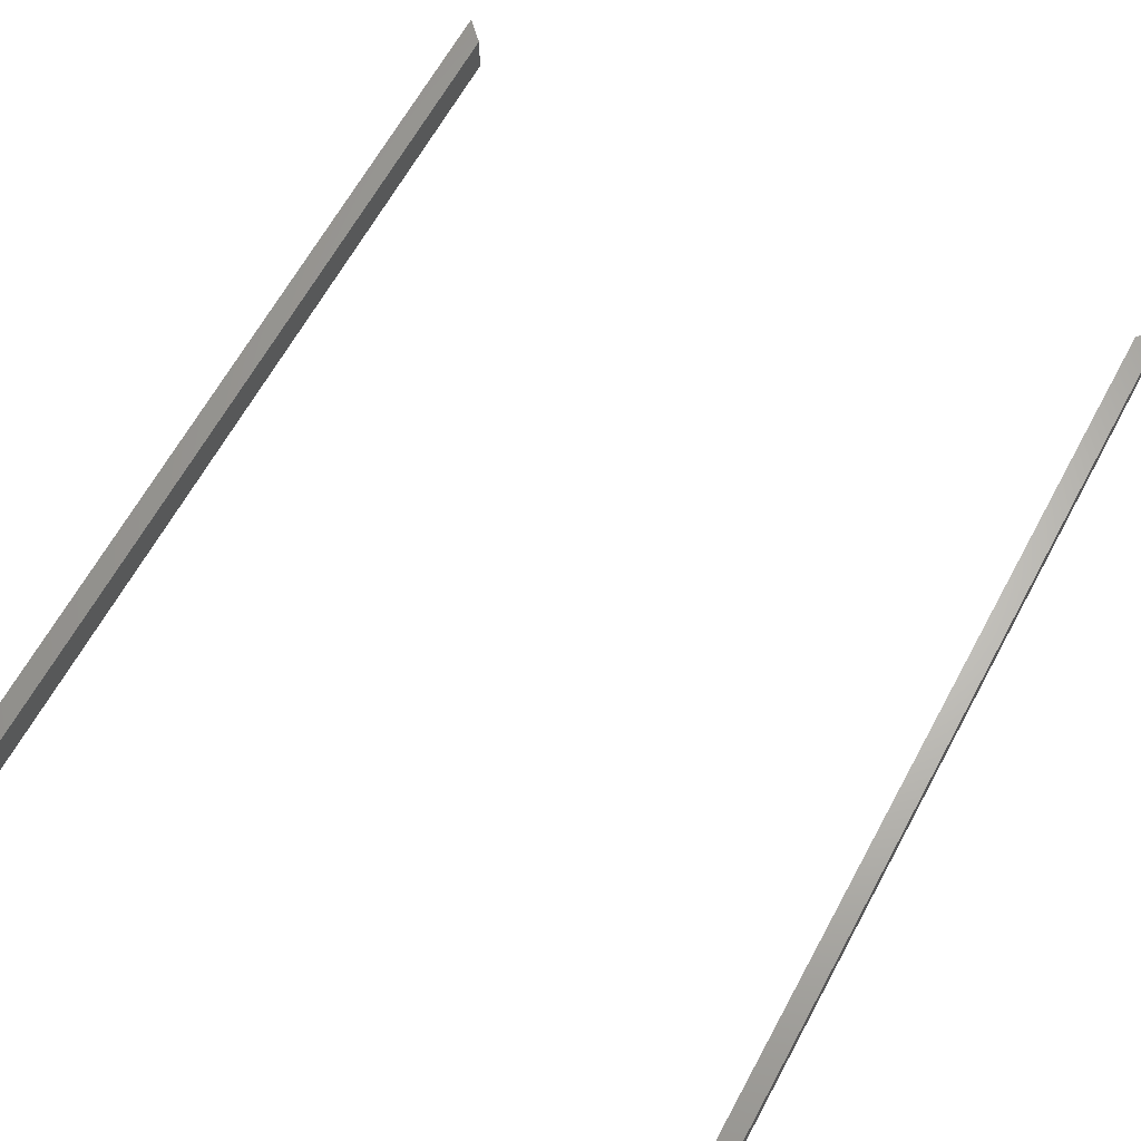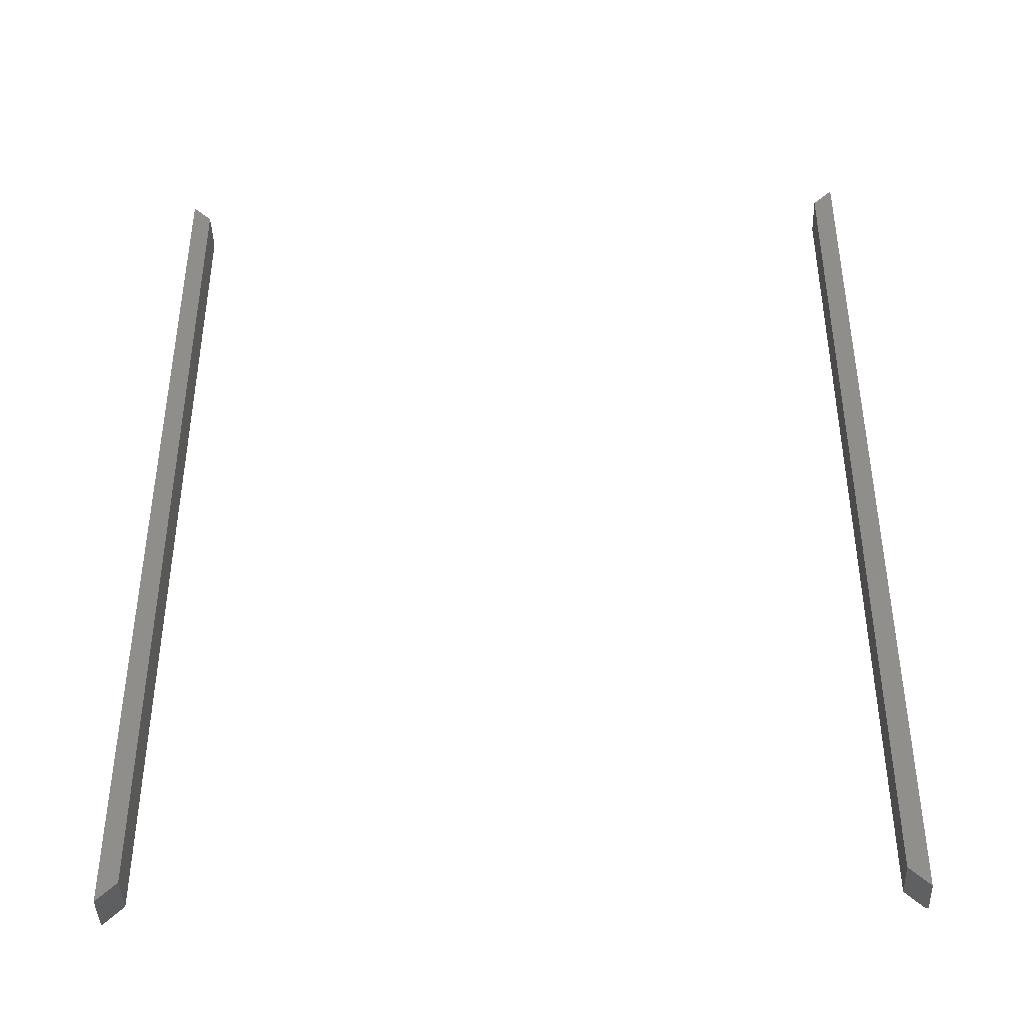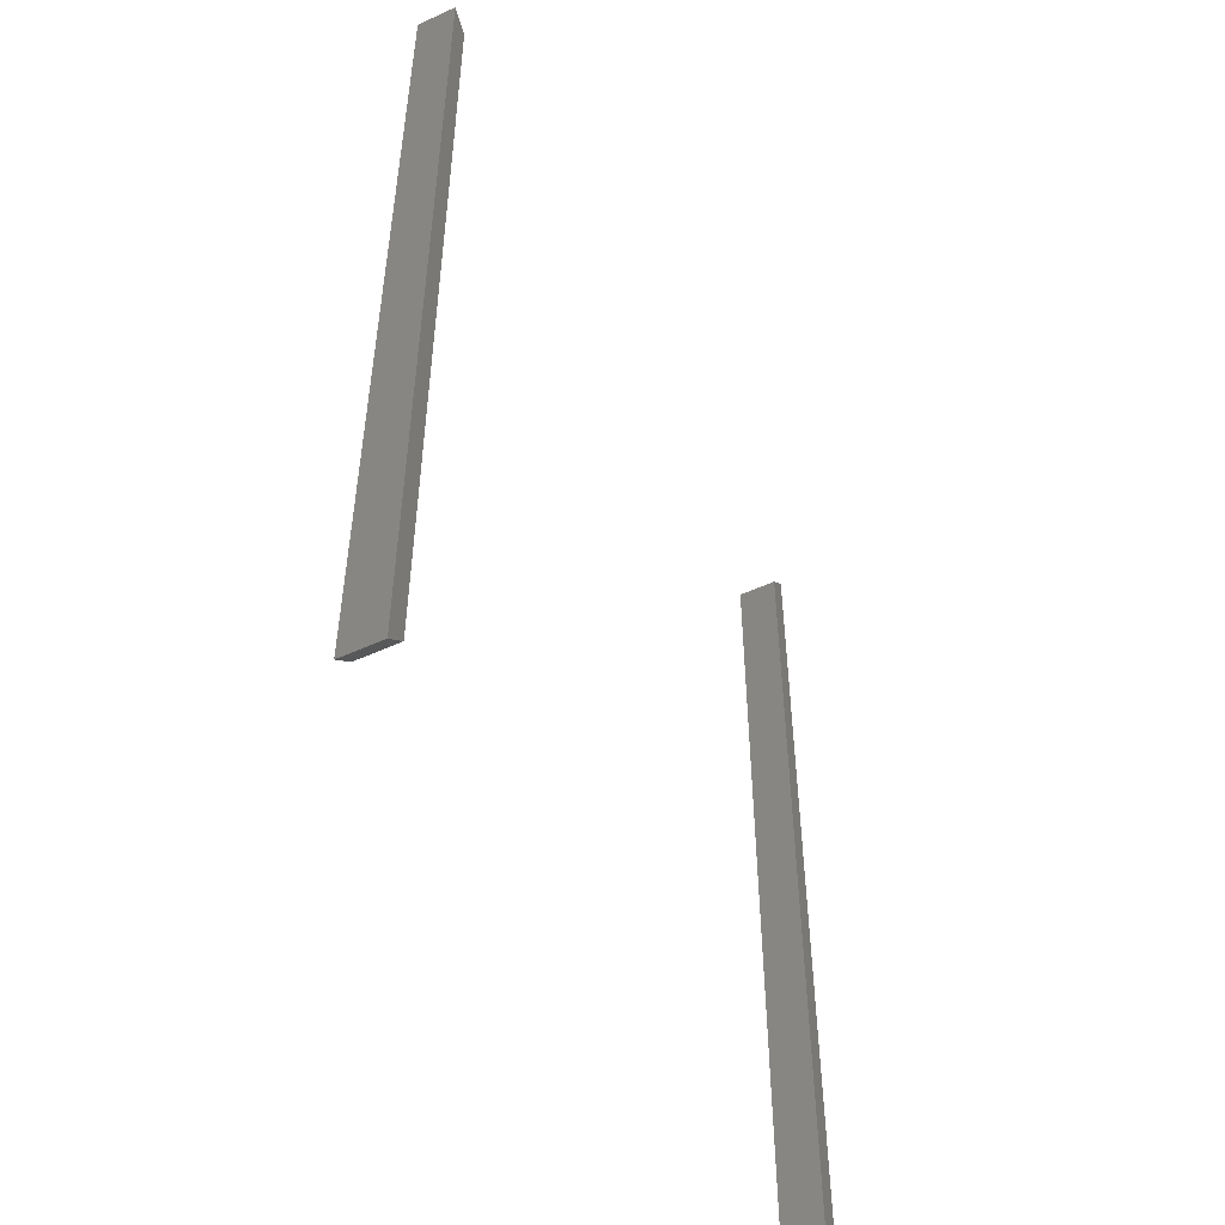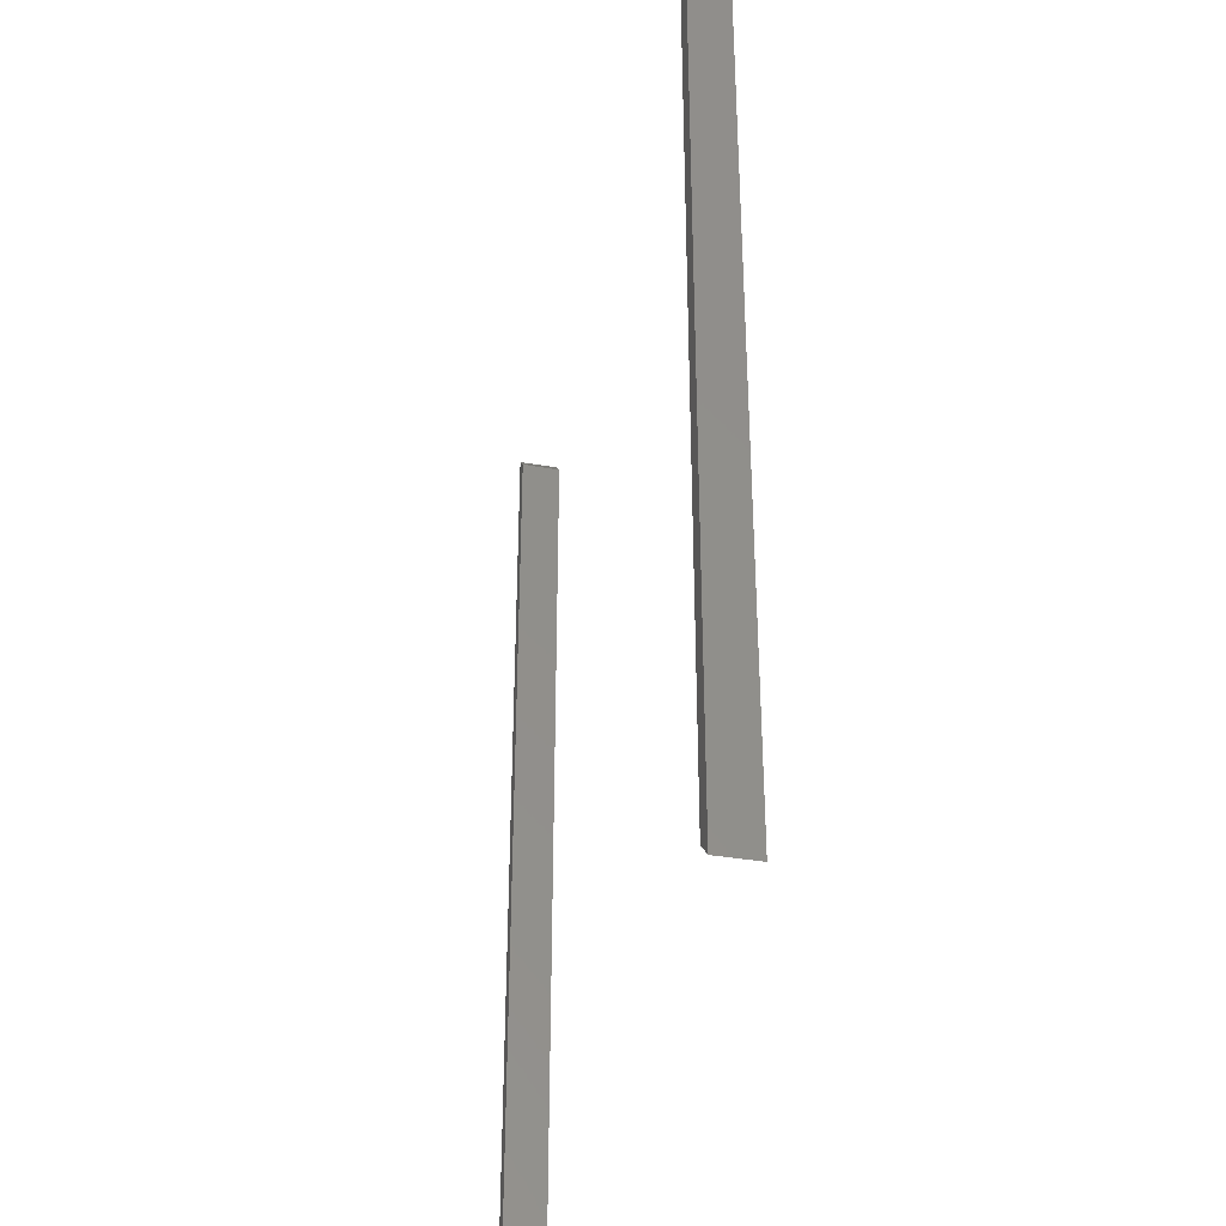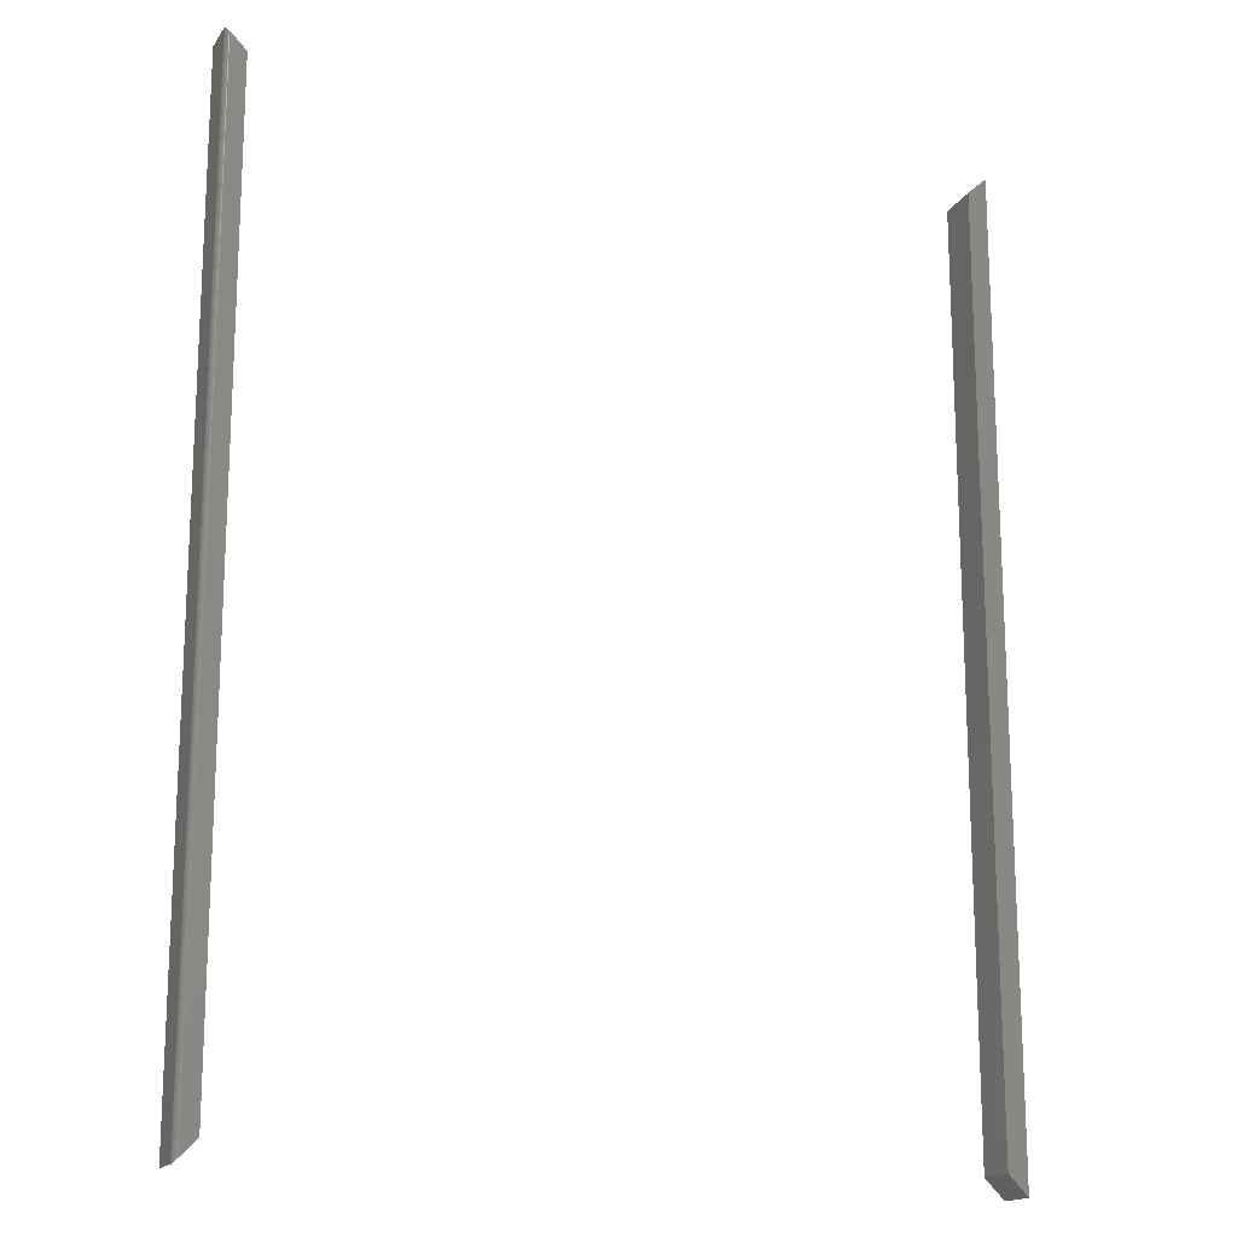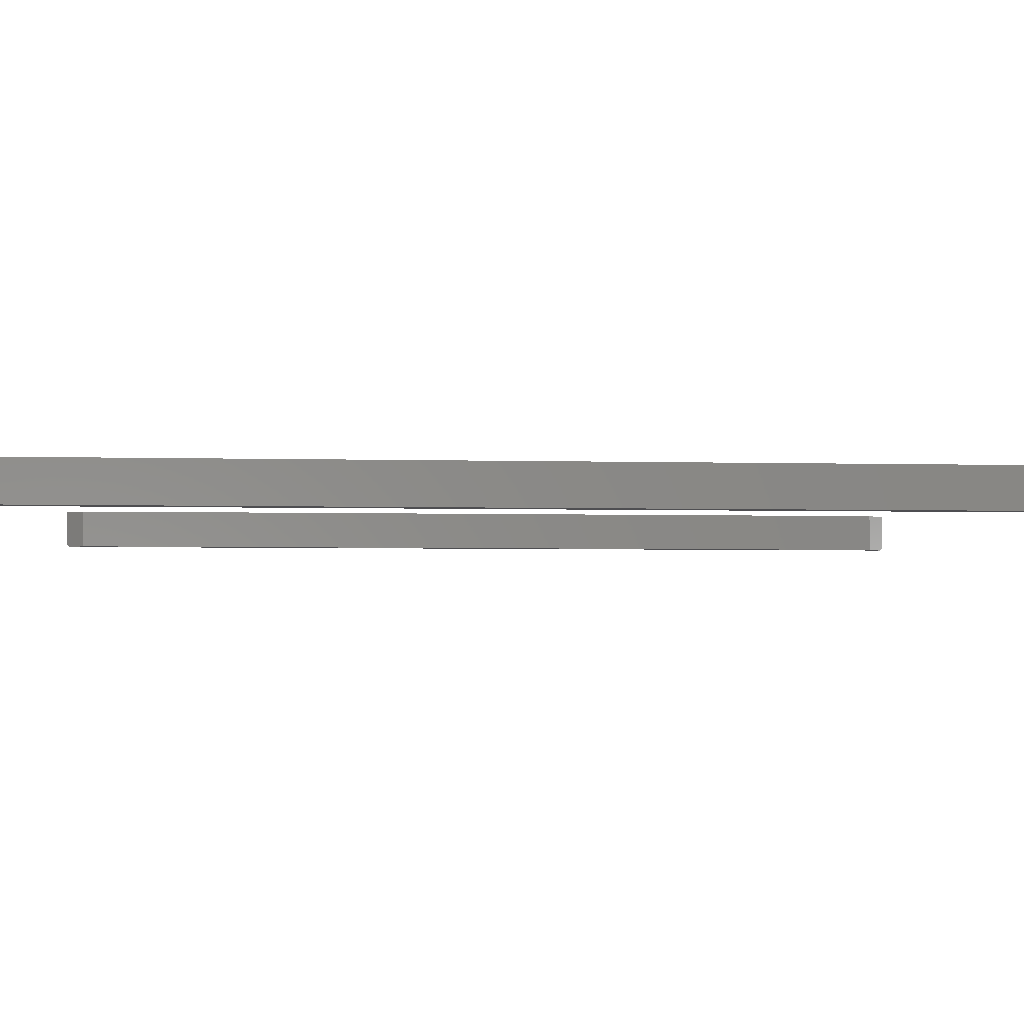
<metadata>
{"format":"stl","ext":"stl","renderer":"f3d","projection":"perspective","resolution":1024,"background":"white","views":[{"elev":64.8,"azim":28.6,"up":"+Y"},{"elev":-42.4,"azim":-178.0,"up":"+Z"},{"elev":-52.6,"azim":116.1,"up":"+Z"},{"elev":-37.2,"azim":77.4,"up":"+Z"},{"elev":-16.9,"azim":-23.3,"up":"+Z"},{"elev":-3.6,"azim":84.5,"up":"+Y"}]}
</metadata>
<code>
# stl→obj: 32 verts, 56 faces
v 0.5547 -0.0625 -0.7188
v 0.5856 -0.0625 -0.7497
v 0.5547 -0.0625 0.7191
v 0.5856 -0.0625 0.75
v 0.5547 0 -0.7188
v 0.5547 1.596e-16 0.7191
v 0.5856 -3.852e-34 -0.7497
v 0.5856 1.665e-16 0.75
v -0.5781 -0.0625 -0.7422
v -0.5544 -0.0625 -0.7184
v -0.5781 -0.0625 0.7422
v -0.5544 -0.0625 0.7184
v -0.5859 -0.05469 0.75
v -0.5859 1.665e-16 0.75
v -0.5859 -0.05469 -0.75
v -0.5859 0 -0.75
v -0.5856 -0.05688 0.7497
v -0.5845 -0.05916 0.7486
v -0.5837 -0.06014 0.7478
v -0.5828 -0.06097 0.7468
v -0.5817 -0.06163 0.7458
v -0.5806 -0.06211 0.7446
v -0.5794 -0.0624 0.7434
v -0.5544 1.665e-16 0.7184
v -0.5856 -0.05688 -0.7497
v -0.5794 -0.0624 -0.7434
v -0.5806 -0.06211 -0.7446
v -0.5817 -0.06163 -0.7458
v -0.5828 -0.06097 -0.7468
v -0.5837 -0.06014 -0.7478
v -0.5845 -0.05916 -0.7486
v -0.5544 7.012e-18 -0.7184
f 1 2 3
f 3 2 4
f 5 6 7
f 7 6 8
f 3 6 1
f 1 6 5
f 8 6 4
f 4 6 3
f 2 7 4
f 4 7 8
f 5 7 1
f 1 7 2
f 9 10 11
f 11 10 12
f 13 14 15
f 15 14 16
f 17 18 19
f 17 19 20
f 17 20 21
f 17 21 22
f 17 22 23
f 17 23 11
f 17 11 12
f 17 12 13
f 14 13 24
f 24 13 12
f 25 15 10
f 25 10 9
f 25 9 26
f 25 26 27
f 25 27 28
f 25 28 29
f 25 29 30
f 25 30 31
f 16 32 15
f 15 32 10
f 9 23 26
f 9 11 23
f 17 31 18
f 31 30 18
f 18 30 19
f 30 29 19
f 19 29 20
f 29 28 20
f 20 28 21
f 28 27 21
f 21 27 22
f 27 26 22
f 22 26 23
f 13 15 17
f 17 15 25
f 17 25 31
f 16 14 32
f 32 14 24
f 10 32 12
f 12 32 24

</code>
